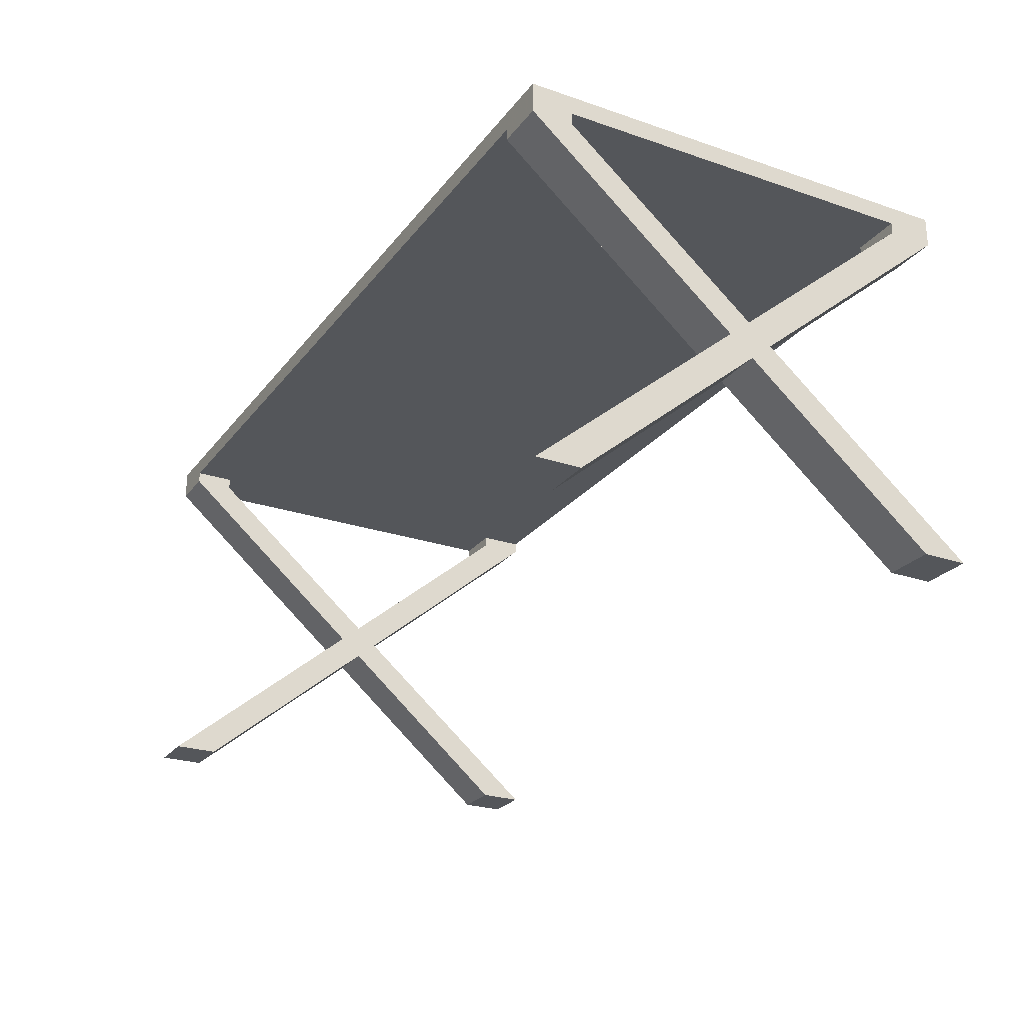
<metadata>
{"format":"obj","ext":"obj","renderer":"f3d","projection":"perspective","resolution":1024,"background":"white","views":[{"elev":-25.3,"azim":-118.7,"up":"+Z"}]}
</metadata>
<code>
v -0.2674 -0.15 0.2376
v 0.2674 -0.12 0.2376
v 0.2674 -0.15 0.2376
v 0.3 0.1234 0.2376
v 0.3 -0.12 0.2376
v 0.3 -0.15 0.25
v 0.3 0.15 0.25
v -0.3 -0.15 0.25
v -0.2674 0.15 0.2376
v 0.2674 0.1234 0.2376
v -0.3 0.15 0.25
v -0.2674 0.1234 0.2376
v 0.2674 0.15 0.2376
v -0.2674 -0.12 0.2376
v -0.3 -0.12 0.2376
v -0.3 0.1234 0.2376
v 0.3 -0.006531 0.1132
v 0.3 -0.006531 0.1166
v 0.3 -0.006778 0.1149
v 0.2674 -0.007702 0.1149
v 0.2674 -0.007424 0.1168
v 0.2674 -0.007424 0.113
v 0.3 -0.005807 0.1116
v 0.3 -0.005807 0.1182
v 0.2674 -0.006607 0.1186
v 0.2674 -0.006607 0.1112
v 0.3 -0.004655 0.1102
v 0.3 -0.004655 0.1196
v 0.2674 -0.005309 0.1201
v 0.2674 -0.005309 0.1096
v 0.3 -0.003154 0.1092
v 0.3 -0.003154 0.1206
v 0.2674 -0.003616 0.1213
v 0.3 -0.001406 0.1085
v 0.3 -0.001406 0.1213
v 0.2674 -0.001646 0.1221
v 0.2674 -0.001646 0.1077
v 0.2674 -0.003616 0.1085
v 0.2674 0.0007535 0.1223
v 0.2674 0.002584 0.1221
v 0.2674 0.002584 0.1077
v 0.2674 0.0004691 0.1223
v 0.2674 0.0004691 0.1075
v 0.3 0.0002168 0.1083
v 0.3 0.0004691 0.1083
v 0.3 0.0004691 0.1215
v 0.2674 0.0001847 0.1075
v 0.3 0.002345 0.1085
v 0.3 0.002345 0.1213
v 0.3 0.0007215 0.1215
v 0.2674 0.004554 0.1213
v -0.3 -0.007702 0.1149
v -0.3 -0.007424 0.1168
v -0.3 -0.007424 0.113
v 0.3 0.004093 0.1092
v 0.3 0.004093 0.1206
v 0.2674 0.006247 0.1201
v 0.2674 0.006247 0.1096
v 0.2674 0.004554 0.1085
v -0.2674 -0.006531 0.1132
v -0.2674 -0.006531 0.1166
v -0.2674 -0.006778 0.1149
v -0.3 -0.006607 0.1186
v -0.3 -0.006607 0.1112
v 0.3 0.005594 0.1102
v 0.3 0.005594 0.1196
v 0.3 0.006745 0.1116
v 0.3 0.006745 0.1182
v 0.3 0.007469 0.1132
v 0.3 0.007469 0.1166
v 0.2674 0.007546 0.1186
v 0.2674 0.007546 0.1112
v -0.2674 -0.005807 0.1116
v -0.2674 -0.005807 0.1182
v -0.3 -0.005309 0.1201
v -0.3 -0.005309 0.1096
v -0.3 0.0007535 0.1223
v -0.3 0.002584 0.1221
v -0.3 0.002584 0.1077
v -0.3 0.0004691 0.1223
v -0.3 0.0004691 0.1075
v -0.2674 0.006745 0.1116
v -0.2674 0.006745 0.1182
v -0.2674 0.005594 0.1196
v -0.2674 0.007469 0.1132
v -0.2674 0.007469 0.1166
v 0.3 0.007716 0.1149
v 0.2674 0.008362 0.113
v 0.2674 0.008362 0.1168
v -0.2674 -0.004655 0.1102
v -0.2674 -0.004655 0.1196
v -0.3 -0.003616 0.1213
v -0.2674 0.002345 0.1085
v -0.2674 0.002345 0.1213
v -0.2674 0.0007215 0.1215
v -0.2674 0.0004691 0.1083
v -0.2674 0.0004691 0.1215
v -0.3 0.004554 0.1213
v -0.3 -0.001646 0.1221
v -0.2674 0.005594 0.1102
v -0.2674 0.004093 0.1206
v -0.2674 0.007716 0.1149
v 0.2674 0.00864 0.1149
v -0.2674 -0.003154 0.1092
v -0.2674 -0.003154 0.1206
v -0.3 -0.001646 0.1077
v -0.3 -0.003616 0.1085
v -0.2674 0.004093 0.1092
v -0.2674 -0.001406 0.1213
v -0.3 0.006247 0.1201
v -0.3 0.006247 0.1096
v -0.3 0.004554 0.1085
v -0.3 0.0001847 0.1075
v -0.3 0.007546 0.1186
v -0.3 0.007546 0.1112
v -0.3 0.008362 0.1168
v -0.3 0.008362 0.113
v -0.2674 -0.001406 0.1085
v -0.2674 0.0002168 0.1083
v -0.3 0.00864 0.1149
v 0.3 -0.15 0.2302
v 0.3 -0.01393 0.1146
v 0.2674 -0.15 0.2302
v 0.2674 -0.01393 0.1146
v 0.3 -0.12 0.2302
v 0.3 -0.15 0.25
v 0.2674 -0.12 0.2302
v 0.3 -0.15 0
v 0.2674 -0.15 0.2376
v 0.2674 -0.15 0
v 0.3 -0.1209 0
v 0.3 -0.12 0.2376
v -0.2674 -0.15 0.2376
v 0.2674 -0.1209 0
v 0.2674 -0.12 0.2376
v 0.3 0.1234 0.2376
v -0.3 -0.15 0.25
v 0.3 0.15 0.25
v -0.3 -0.15 0.2302
v -0.2674 0.15 0.2376
v 0.2674 0.000938 0.1271
v 0.3 2.4e-07 0.1027
v 0.3 0.15 0.2302
v 0.2674 0.1234 0.2376
v -0.2674 -0.15 0.2302
v -0.3 -0.12 0.2302
v -0.3 0.15 0.25
v -0.2674 0.1234 0.2376
v 0.2674 0.15 0.2376
v 0.3 0.000938 0.1271
v 0.2674 2.4e-07 0.1027
v 0.3 0.1234 0.2302
v 0.2674 0.15 0.2302
v -0.2674 -0.01393 0.1146
v -0.2674 -0.12 0.2302
v -0.3 -0.01393 0.1146
v -0.3 -0.12 0.2376
v -0.3 0.1234 0.2376
v -0.2674 -0.12 0.2376
v -0.2674 0.1234 0.2302
v 0.3 0.1134 0.2218
v 0.3 0.1209 0
v 0.3 0.01498 0.1151
v 0.2674 0.1234 0.2302
v -0.3 0.15 0.2302
v -0.2674 0.01498 0.1151
v 0.2674 0.1209 0
v 0.2674 0.01498 0.1151
v -0.2674 -0.15 0
v -0.3 -0.1209 0
v -0.3 0.000938 0.1271
v -0.3 0.1234 0.2302
v -0.2674 0.15 0.2302
v -0.2674 0.000938 0.1271
v 0.3 0.15 0
v 0.2674 0.15 0
v -0.3 -0.15 0
v -0.2674 -0.1209 0
v -0.3 0.01498 0.1151
v -0.2674 2.4e-07 0.1027
v -0.3 0.15 0
v -0.3 2.4e-07 0.1027
v -0.2674 0.15 0
v -0.3 0.1209 0
v -0.2674 0.1209 0
v 0.2674 -0.15 0.2302
v 0.3 -0.01393 0.1146
v 0.3 -0.15 0.2302
v 0.2674 -0.01393 0.1146
v 0.3 -0.01393 0.1146
v 0.3 -0.12 0.2302
v 0.3 -0.15 0.2302
v 0.3 -0.15 0.25
v 0.2674 -0.15 0.2302
v 0.3 -0.15 0.2302
v 0.2674 -0.15 0.2302
v 0.2674 -0.12 0.2302
v 0.2674 -0.01393 0.1146
v 0.2674 -0.01393 0.1146
v 0.3 -0.15 0
v 0.3 -0.01393 0.1146
v 0.3 -0.006778 0.1149
v 0.3 -0.15 0.25
v 0.2674 -0.15 0.2376
v 0.2674 -0.007702 0.1149
v 0.2674 -0.15 0.2376
v 0.2674 -0.15 0
v 0.3 -0.1209 0
v 0.3 -0.15 0
v 0.3 -0.006531 0.1166
v 0.3 -0.12 0.2376
v -0.2674 -0.15 0.2376
v 0.2674 -0.007424 0.1168
v 0.2674 -0.1209 0
v 0.2674 -0.12 0.2376
v 0.2674 -0.15 0
v 0.2674 -0.15 0
v 0.3 -0.1209 0
v 0.3 -0.15 0
v 0.3 -0.005807 0.1182
v 0.3 -0.006531 0.1132
v 0.3 0.1234 0.2376
v 0.3 -0.12 0.2302
v 0.2674 -0.12 0.2376
v 0.3 -0.12 0.2376
v -0.3 -0.15 0.25
v 0.2674 -0.006607 0.1186
v 0.2674 -0.007424 0.113
v 0.2674 -0.12 0.2302
v 0.2674 -0.1209 0
v 0.3 -0.004655 0.1196
v 0.3 -0.005807 0.1116
v 0.3 0.15 0.25
v -0.3 -0.15 0.2302
v 0.2674 -0.005309 0.1201
v 0.2674 -0.006607 0.1112
v 0.3 -0.12 0.2302
v 0.2674 0.000938 0.1271
v 0.2674 -0.12 0.2302
v 0.2674 -0.1209 0
v 0.3 2.4e-07 0.1027
v 0.3 -0.1209 0
v 0.3 -0.003154 0.1206
v 0.3 -0.004655 0.1102
v 0.3 0.15 0.2302
v -0.2674 -0.15 0.2302
v -0.3 -0.15 0.25
v -0.3 -0.12 0.2302
v -0.3 -0.15 0.2302
v 0.2674 -0.003616 0.1213
v 0.2674 -0.005309 0.1096
v 0.3 0.000938 0.1271
v 0.2674 0.000938 0.1271
v 0.2674 0.0007535 0.1223
v 0.2674 2.4e-07 0.1027
v 0.3 2.4e-07 0.1027
v 0.3 -0.001406 0.1085
v 0.3 -0.001406 0.1213
v 0.3 -0.003154 0.1092
v 0.3 0.1234 0.2302
v 0.3 0.15 0.2302
v 0.2674 0.15 0.2302
v 0.3 0.15 0.25
v 0.3 0.1234 0.2376
v 0.2674 0.1234 0.2376
v 0.3 0.1234 0.2302
v -0.3 -0.15 0.2302
v -0.2674 -0.01393 0.1146
v -0.2674 -0.15 0.2302
v -0.2674 -0.15 0.2302
v -0.2674 -0.12 0.2302
v -0.2674 -0.15 0.2376
v -0.3 -0.01393 0.1146
v -0.3 -0.12 0.2376
v -0.3 0.15 0.25
v -0.3 0.1234 0.2376
v -0.2674 0.15 0.2376
v -0.3 0.15 0.25
v -0.2674 0.1234 0.2302
v -0.2674 0.15 0.2376
v -0.2674 0.1234 0.2376
v 0.2674 0.15 0.2376
v 0.2674 -0.001646 0.1221
v 0.2674 -0.003616 0.1085
v 0.3 0.0007215 0.1215
v 0.3 0.000938 0.1271
v 0.3 0.000938 0.1271
v 0.3 0.1134 0.2218
v 0.2674 0.000938 0.1271
v 0.2674 0.002584 0.1221
v 0.2674 0.0004691 0.1223
v 0.2674 -0.001646 0.1077
v 0.2674 2.4e-07 0.1027
v 0.2674 2.4e-07 0.1027
v 0.3 0.1209 0
v 0.3 2.4e-07 0.1027
v 0.3 0.0002168 0.1083
v 0.3 0.0004691 0.1215
v 0.3 0.01498 0.1151
v 0.3 0.15 0.2302
v 0.3 0.01498 0.1151
v 0.2674 0.15 0.2302
v 0.2674 0.15 0.2376
v 0.2674 0.15 0.2302
v 0.2674 0.1234 0.2376
v 0.2674 0.1234 0.2302
v -0.3 -0.01393 0.1146
v -0.2674 -0.01393 0.1146
v -0.2674 -0.12 0.2376
v -0.3 -0.007702 0.1149
v -0.3 -0.12 0.2376
v -0.2674 -0.12 0.2302
v -0.3 -0.12 0.2302
v -0.3 0.15 0.2302
v -0.3 0.15 0.2302
v -0.2674 0.01498 0.1151
v -0.2674 0.1234 0.2376
v -0.3 0.1234 0.2376
v -0.2674 0.1234 0.2302
v 0.3 0.002345 0.1213
v 0.3 0.1234 0.2302
v 0.3 0.1134 0.2218
v 0.2674 0.004554 0.1213
v 0.2674 0.0001847 0.1075
v 0.2674 0.1209 0
v 0.3 0.1209 0
v 0.3 0.002345 0.1085
v 0.3 0.0004691 0.1083
v 0.2674 0.01498 0.1151
v 0.2674 0.1234 0.2302
v 0.2674 0.1234 0.2302
v -0.3 -0.01393 0.1146
v -0.2674 -0.15 0
v -0.2674 -0.01393 0.1146
v -0.2674 -0.006778 0.1149
v -0.2674 -0.12 0.2376
v -0.3 -0.007424 0.1168
v -0.3 -0.1209 0
v -0.2674 -0.12 0.2302
v -0.3 0.000938 0.1271
v -0.3 -0.12 0.2302
v -0.3 0.1234 0.2302
v -0.2674 0.15 0.2302
v -0.2674 0.15 0.2302
v -0.2674 0.000938 0.1271
v -0.3 0.1234 0.2302
v 0.3 0.004093 0.1206
v 0.3 0.006745 0.1182
v 0.2674 0.006247 0.1201
v 0.2674 0.0004691 0.1075
v 0.2674 0.01498 0.1151
v 0.2674 0.1209 0
v 0.2674 0.1209 0
v 0.3 0.15 0
v 0.3 0.1209 0
v 0.3 0.15 0
v 0.3 0.006745 0.1116
v 0.3 0.004093 0.1092
v 0.3 0.01498 0.1151
v 0.2674 0.15 0
v 0.2674 0.01498 0.1151
v -0.3 -0.15 0
v -0.2674 -0.1209 0
v -0.2674 -0.15 0
v -0.2674 -0.006531 0.1166
v -0.3 -0.006607 0.1186
v -0.3 -0.007424 0.113
v -0.3 -0.15 0
v -0.2674 0.000938 0.1271
v -0.3 0.000938 0.1271
v -0.3 0.0007535 0.1223
v -0.3 0.01498 0.1151
v -0.2674 0.15 0.2302
v -0.2674 0.01498 0.1151
v -0.3 0.15 0.2302
v -0.2674 0.000938 0.1271
v -0.2674 0.1234 0.2302
v -0.3 0.000938 0.1271
v -0.2674 0.006745 0.1182
v -0.3 0.1234 0.2302
v 0.3 0.005594 0.1196
v 0.3 0.007469 0.1166
v 0.2674 0.007546 0.1186
v 0.2674 0.002584 0.1077
v 0.2674 0.15 0
v 0.2674 0.006247 0.1096
v 0.2674 0.15 0
v 0.3 0.15 0
v 0.3 0.007469 0.1132
v 0.3 0.005594 0.1102
v -0.3 -0.15 0
v -0.2674 -0.1209 0
v -0.2674 -0.15 0
v -0.2674 -0.005807 0.1182
v -0.2674 -0.006531 0.1132
v -0.3 -0.005309 0.1201
v -0.3 -0.006607 0.1112
v -0.3 -0.1209 0
v -0.2674 0.0007215 0.1215
v -0.3 0.002584 0.1221
v -0.3 0.0004691 0.1223
v -0.3 0.01498 0.1151
v -0.2674 0.005594 0.1196
v -0.2674 0.007469 0.1166
v 0.3 0.007716 0.1149
v 0.2674 0.004554 0.1085
v 0.2674 0.007546 0.1112
v 0.2674 0.008362 0.1168
v -0.2674 -0.004655 0.1196
v -0.2674 -0.005807 0.1116
v -0.3 -0.003616 0.1213
v -0.3 -0.005309 0.1096
v -0.3 -0.1209 0
v -0.2674 2.4e-07 0.1027
v -0.2674 -0.1209 0
v -0.2674 0.002345 0.1213
v -0.2674 0.0004691 0.1215
v -0.3 0.004554 0.1213
v -0.3 -0.001646 0.1221
v -0.3 0.007546 0.1186
v -0.2674 0.01498 0.1151
v -0.3 0.15 0
v -0.3 0.01498 0.1151
v -0.2674 0.004093 0.1206
v -0.2674 0.007716 0.1149
v 0.2674 0.008362 0.113
v 0.2674 0.00864 0.1149
v -0.2674 -0.003154 0.1206
v -0.2674 -0.004655 0.1102
v -0.3 -0.003616 0.1085
v -0.3 2.4e-07 0.1027
v -0.2674 2.4e-07 0.1027
v -0.2674 -0.001406 0.1085
v -0.2674 -0.001406 0.1213
v -0.3 0.006247 0.1201
v -0.3 0.008362 0.1168
v -0.2674 0.15 0
v -0.3 0.15 0
v -0.3 0.1209 0
v -0.2674 0.007469 0.1132
v -0.2674 -0.003154 0.1092
v -0.3 -0.001646 0.1077
v -0.3 2.4e-07 0.1027
v -0.3 2.4e-07 0.1027
v -0.2674 0.1209 0
v -0.2674 2.4e-07 0.1027
v -0.2674 0.0002168 0.1083
v -0.3 0.0004691 0.1075
v -0.3 0.002584 0.1077
v -0.3 0.00864 0.1149
v -0.2674 0.1209 0
v -0.2674 0.15 0
v -0.2674 0.15 0
v -0.3 0.1209 0
v -0.3 0.15 0
v -0.2674 0.006745 0.1116
v -0.2674 0.005594 0.1102
v -0.3 0.0001847 0.1075
v -0.3 0.1209 0
v -0.2674 0.0004691 0.1083
v -0.2674 0.004093 0.1092
v -0.2674 0.002345 0.1085
v -0.3 0.004554 0.1085
v -0.3 0.008362 0.113
v -0.2674 0.1209 0
v -0.3 0.006247 0.1096
v -0.3 0.007546 0.1112
f 1 2 3
f 2 4 5
f 6 7 8
f 2 1 9
f 4 2 10
f 11 8 7
f 9 1 12
f 13 2 9
f 10 2 13
f 12 1 14
f 12 14 15
f 12 15 16
f 17 18 19
f 20 21 22
f 23 24 18
f 23 18 17
f 21 25 26
f 22 21 26
f 27 28 24
f 27 24 23
f 25 29 30
f 26 25 30
f 31 32 28
f 31 28 27
f 29 33 30
f 34 35 32
f 34 32 31
f 33 36 37
f 30 33 38
f 39 40 41
f 42 39 43
f 44 35 34
f 45 46 35
f 36 42 43
f 37 36 47
f 38 33 37
f 48 49 50
f 40 51 41
f 43 39 41
f 48 50 45
f 45 35 44
f 45 50 46
f 52 53 54
f 47 36 43
f 55 56 49
f 55 49 48
f 51 57 58
f 41 51 59
f 60 61 62
f 53 63 64
f 54 53 64
f 65 66 56
f 65 56 55
f 67 68 66
f 69 70 68
f 57 71 72
f 58 57 72
f 59 51 58
f 69 68 67
f 67 66 65
f 73 74 61
f 73 61 60
f 63 75 76
f 64 63 76
f 77 78 79
f 80 77 81
f 82 83 84
f 85 86 83
f 70 69 87
f 72 71 88
f 71 89 88
f 90 91 74
f 90 74 73
f 75 92 76
f 93 94 95
f 96 95 97
f 78 98 79
f 81 77 79
f 99 80 81
f 100 84 101
f 85 83 82
f 82 84 100
f 86 85 102
f 103 88 89
f 104 105 91
f 104 91 90
f 92 99 106
f 76 92 107
f 108 101 94
f 108 94 93
f 93 95 96
f 96 97 109
f 98 110 111
f 79 98 112
f 113 99 81
f 110 114 115
f 114 116 117
f 100 101 108
f 118 109 105
f 118 105 104
f 106 99 113
f 107 92 106
f 119 109 118
f 96 109 119
f 111 110 115
f 112 98 111
f 115 114 117
f 120 117 116
f 121 122 123
f 124 123 122
f 121 125 122
f 121 123 126
f 124 127 123
f 122 128 124
f 122 125 19
f 126 125 121
f 129 126 123
f 20 127 124
f 123 127 129
f 130 124 128
f 128 122 131
f 19 125 18
f 122 19 131
f 125 126 132
f 133 126 129
f 21 127 20
f 134 20 124
f 129 127 135
f 134 124 130
f 128 131 130
f 18 125 24
f 19 18 17
f 19 17 131
f 132 126 136
f 132 135 125
f 126 133 137
f 129 135 133
f 25 127 21
f 22 21 20
f 134 22 20
f 127 125 135
f 134 130 131
f 24 125 28
f 18 24 23
f 17 18 23
f 17 23 131
f 126 138 136
f 132 136 135
f 137 133 139
f 137 138 126
f 140 133 135
f 29 127 25
f 26 25 21
f 26 21 22
f 134 26 22
f 127 141 125
f 131 142 134
f 28 125 32
f 24 28 27
f 23 24 27
f 23 27 131
f 143 136 138
f 144 135 136
f 145 139 133
f 139 146 137
f 138 137 147
f 148 133 140
f 140 135 149
f 33 127 29
f 30 29 25
f 30 25 26
f 134 30 26
f 150 125 141
f 39 141 127
f 151 134 142
f 131 34 142
f 32 125 35
f 28 32 31
f 27 28 31
f 27 31 131
f 136 143 152
f 138 153 143
f 149 135 144
f 152 144 136
f 145 154 139
f 133 155 145
f 156 146 139
f 157 137 146
f 158 147 137
f 147 140 138
f 159 133 148
f 148 140 160
f 149 138 140
f 36 127 33
f 30 33 29
f 134 38 30
f 125 150 50
f 141 161 150
f 40 141 39
f 39 127 42
f 151 37 134
f 142 162 151
f 34 44 142
f 31 34 131
f 35 125 46
f 32 35 34
f 31 32 34
f 163 152 143
f 153 138 149
f 153 163 143
f 144 153 149
f 144 152 164
f 156 139 154
f 145 155 154
f 159 155 133
f 52 146 156
f 158 137 157
f 146 155 157
f 147 158 165
f 165 140 147
f 157 159 148
f 160 140 166
f 160 158 148
f 42 127 36
f 37 36 33
f 38 33 30
f 134 37 38
f 50 150 49
f 46 125 50
f 161 141 152
f 150 161 163
f 51 141 40
f 41 40 39
f 43 39 42
f 151 47 37
f 167 151 162
f 142 163 162
f 45 48 142
f 44 45 142
f 34 35 44
f 35 46 45
f 161 152 163
f 163 153 168
f 153 144 164
f 152 141 164
f 154 169 156
f 154 155 62
f 159 157 155
f 53 146 52
f 170 52 156
f 158 157 148
f 146 171 155
f 172 165 158
f 140 165 173
f 173 166 140
f 174 160 166
f 158 160 172
f 43 42 36
f 47 36 37
f 37 33 38
f 49 150 56
f 50 49 48
f 46 50 45
f 68 150 163
f 57 141 51
f 41 51 40
f 41 39 43
f 151 43 47
f 167 168 151
f 162 175 167
f 175 162 163
f 67 163 142
f 48 55 142
f 45 50 48
f 44 35 45
f 153 164 168
f 168 176 163
f 168 164 141
f 177 156 169
f 169 154 178
f 62 155 61
f 154 62 178
f 63 146 53
f 54 53 52
f 170 54 52
f 170 156 177
f 174 155 171
f 77 171 146
f 165 172 179
f 165 166 173
f 171 160 174
f 83 174 166
f 160 171 172
f 43 36 47
f 56 150 66
f 49 56 55
f 48 49 55
f 66 150 68
f 70 68 163
f 71 141 57
f 58 57 51
f 59 51 41
f 151 41 43
f 168 167 176
f 151 168 58
f 176 167 175
f 175 163 176
f 69 163 67
f 65 67 142
f 55 65 142
f 168 141 71
f 169 178 177
f 61 155 74
f 62 61 60
f 62 60 178
f 75 146 63
f 64 63 53
f 64 53 54
f 170 64 54
f 170 177 178
f 155 174 95
f 78 171 77
f 77 146 80
f 179 172 171
f 166 165 179
f 84 174 83
f 86 83 166
f 56 66 65
f 55 56 65
f 66 68 67
f 68 70 69
f 87 70 163
f 72 71 57
f 72 57 58
f 58 51 59
f 151 59 41
f 58 168 72
f 151 58 59
f 87 163 69
f 67 68 69
f 65 66 67
f 168 71 89
f 74 155 91
f 61 74 73
f 60 61 73
f 60 73 178
f 92 146 75
f 76 75 63
f 76 63 64
f 170 76 64
f 178 180 170
f 95 174 94
f 97 155 95
f 98 171 78
f 79 78 77
f 80 146 99
f 81 77 80
f 179 171 114
f 179 181 166
f 101 174 84
f 84 83 82
f 83 86 85
f 102 86 166
f 87 69 70
f 88 71 72
f 72 168 88
f 88 89 71
f 168 89 103
f 91 155 105
f 74 91 90
f 73 74 90
f 73 90 178
f 99 146 92
f 76 92 75
f 170 107 76
f 182 170 180
f 178 118 180
f 94 174 101
f 95 94 93
f 109 155 97
f 97 95 96
f 110 171 98
f 79 98 78
f 79 77 81
f 81 80 99
f 114 171 110
f 179 114 116
f 183 166 181
f 179 184 181
f 101 84 100
f 82 83 85
f 100 84 82
f 102 85 86
f 102 166 85
f 88 168 103
f 89 88 103
f 105 155 109
f 91 105 104
f 90 91 104
f 90 104 178
f 106 99 92
f 107 92 76
f 170 106 107
f 182 106 170
f 180 185 182
f 118 119 180
f 104 118 178
f 94 101 108
f 93 94 108
f 96 95 93
f 109 97 96
f 111 110 98
f 112 98 79
f 182 79 81
f 81 99 113
f 115 114 110
f 117 116 114
f 179 116 120
f 183 185 166
f 181 184 183
f 184 179 182
f 108 101 100
f 85 166 82
f 100 82 180
f 105 109 118
f 104 105 118
f 113 99 106
f 106 92 107
f 182 113 106
f 184 182 185
f 180 166 185
f 96 93 180
f 119 96 180
f 118 109 119
f 93 108 180
f 115 110 111
f 111 98 112
f 182 112 79
f 182 81 113
f 117 114 115
f 116 117 120
f 117 179 120
f 185 183 184
f 182 179 111
f 108 100 180
f 82 166 180
f 119 109 96
f 111 179 115
f 182 111 112
f 115 179 117
f 186 187 188
f 187 186 189
f 190 191 192
f 193 194 195
f 196 197 198
f 199 200 201
f 202 191 190
f 192 191 203
f 194 193 204
f 198 197 205
f 206 197 196
f 200 199 207
f 208 190 209
f 210 191 202
f 208 202 190
f 211 203 191
f 204 193 212
f 205 197 213
f 198 205 214
f 215 197 206
f 216 198 214
f 217 218 219
f 220 191 210
f 208 221 202
f 222 203 211
f 223 224 225
f 226 212 193
f 213 197 227
f 205 228 214
f 224 223 229
f 218 217 230
f 231 191 220
f 208 232 221
f 222 233 203
f 234 212 226
f 227 197 235
f 228 236 214
f 237 238 239
f 240 241 242
f 243 191 231
f 208 244 232
f 233 222 245
f 212 234 246
f 247 248 249
f 235 197 250
f 236 251 214
f 238 237 252
f 197 253 254
f 241 240 255
f 256 257 208
f 258 191 243
f 208 259 244
f 260 245 222
f 261 262 263
f 264 265 266
f 267 268 269
f 270 271 272
f 249 248 273
f 248 247 274
f 247 275 276
f 263 277 278
f 279 280 281
f 277 263 282
f 250 197 283
f 251 284 214
f 285 286 191
f 287 288 289
f 254 253 290
f 291 197 254
f 214 292 293
f 294 295 296
f 256 297 257
f 208 257 259
f 298 191 258
f 245 260 299
f 282 263 262
f 300 301 302
f 303 304 305
f 306 266 265
f 268 267 307
f 308 271 270
f 272 271 309
f 273 248 310
f 274 247 276
f 311 312 313
f 314 276 275
f 278 277 315
f 316 280 279
f 317 318 319
f 283 197 291
f 284 292 214
f 320 286 285
f 285 191 298
f 321 289 288
f 299 322 286
f 290 253 323
f 292 324 293
f 295 294 325
f 326 299 256
f 256 327 328
f 256 328 297
f 299 260 322
f 329 302 301
f 330 305 304
f 331 289 321
f 332 333 334
f 335 271 308
f 312 311 336
f 310 248 337
f 273 310 338
f 339 340 341
f 276 314 342
f 343 315 277
f 280 316 344
f 316 279 345
f 346 319 318
f 347 286 320
f 299 286 348
f 323 253 349
f 324 350 293
f 293 351 352
f 353 354 355
f 299 326 356
f 256 299 357
f 256 358 327
f 351 330 304
f 359 360 361
f 253 330 351
f 333 332 362
f 363 308 364
f 365 271 335
f 363 335 308
f 337 248 366
f 310 367 338
f 368 273 338
f 340 339 369
f 248 370 371
f 372 342 314
f 373 374 375
f 376 377 378
f 316 345 379
f 380 378 377
f 381 286 347
f 348 286 381
f 299 348 382
f 349 253 383
f 350 384 293
f 385 352 351
f 386 351 293
f 354 353 387
f 360 359 388
f 357 299 389
f 256 357 390
f 256 390 358
f 383 253 351
f 391 392 393
f 394 271 365
f 363 395 335
f 366 248 396
f 367 397 338
f 392 391 398
f 399 345 271
f 371 370 400
f 401 248 371
f 370 342 372
f 402 375 374
f 379 345 403
f 316 379 404
f 299 382 405
f 384 406 293
f 407 351 386
f 406 386 293
f 389 299 405
f 408 383 351
f 409 271 394
f 363 410 395
f 396 248 411
f 397 412 338
f 413 414 415
f 416 345 399
f 399 271 417
f 400 370 418
f 419 248 401
f 420 370 372
f 421 422 423
f 403 345 424
f 316 404 425
f 426 351 407
f 427 408 351
f 428 271 409
f 363 429 410
f 411 248 419
f 412 430 338
f 414 413 431
f 432 433 363
f 424 345 416
f 417 271 434
f 418 370 435
f 435 370 420
f 436 420 372
f 422 421 437
f 438 439 372
f 440 316 425
f 427 351 426
f 434 271 428
f 363 441 429
f 430 442 338
f 338 442 443
f 444 445 446
f 432 447 433
f 363 433 441
f 448 449 443
f 450 436 372
f 316 451 452
f 453 454 455
f 443 372 439
f 456 316 440
f 432 456 457
f 442 458 443
f 445 444 459
f 451 316 432
f 432 460 447
f 432 461 462
f 432 462 460
f 449 463 443
f 458 448 443
f 450 372 464
f 454 453 465
f 466 372 443
f 432 457 461
f 432 316 456
f 467 372 466
f 463 466 443
f 464 372 467

</code>
